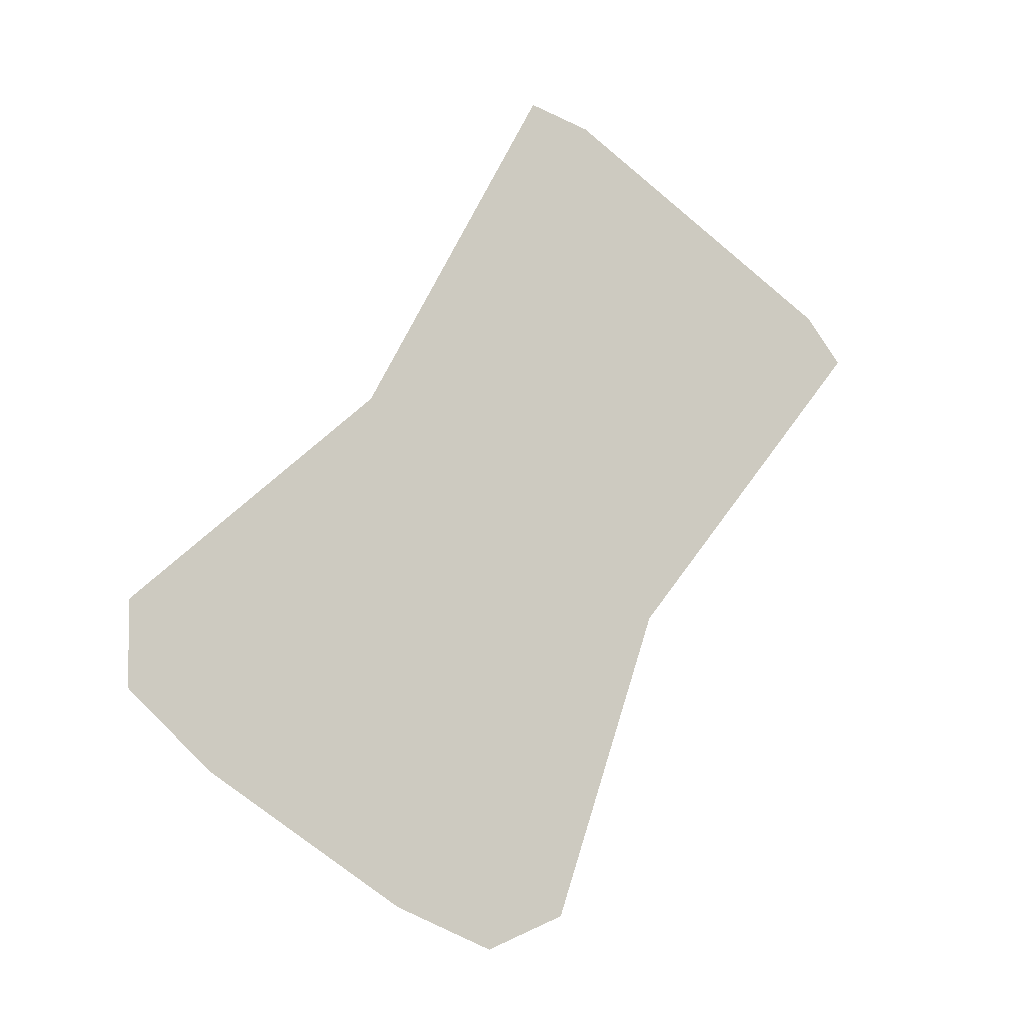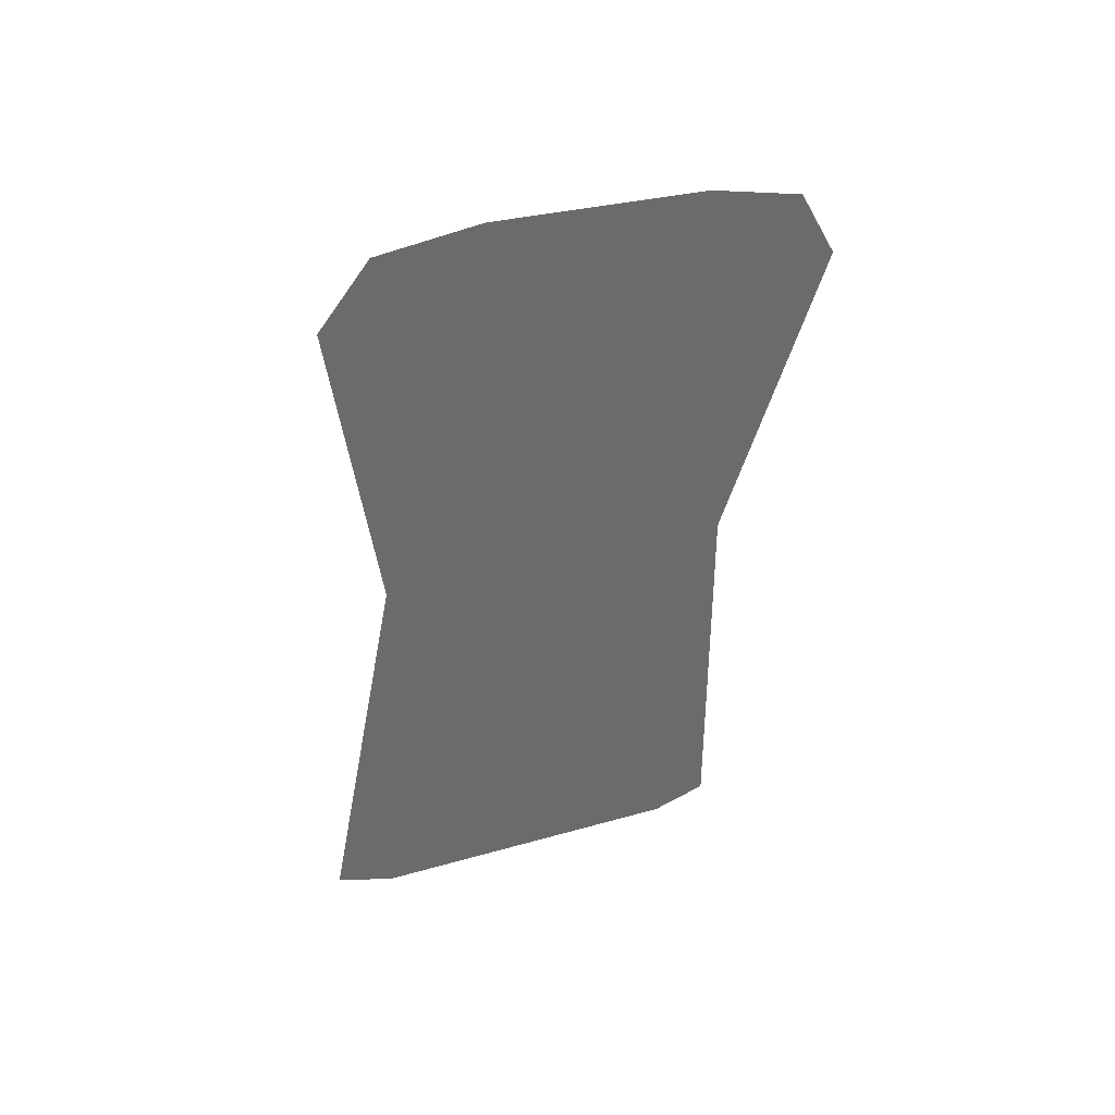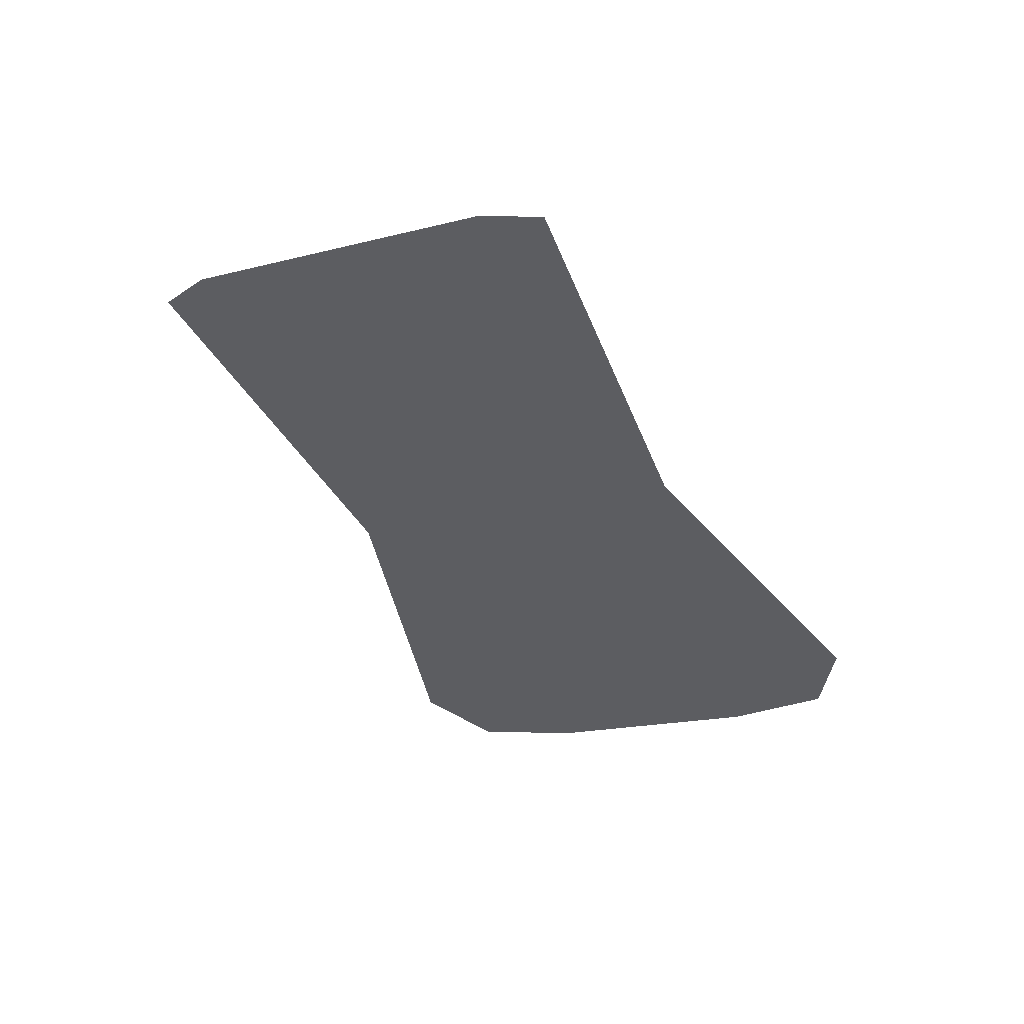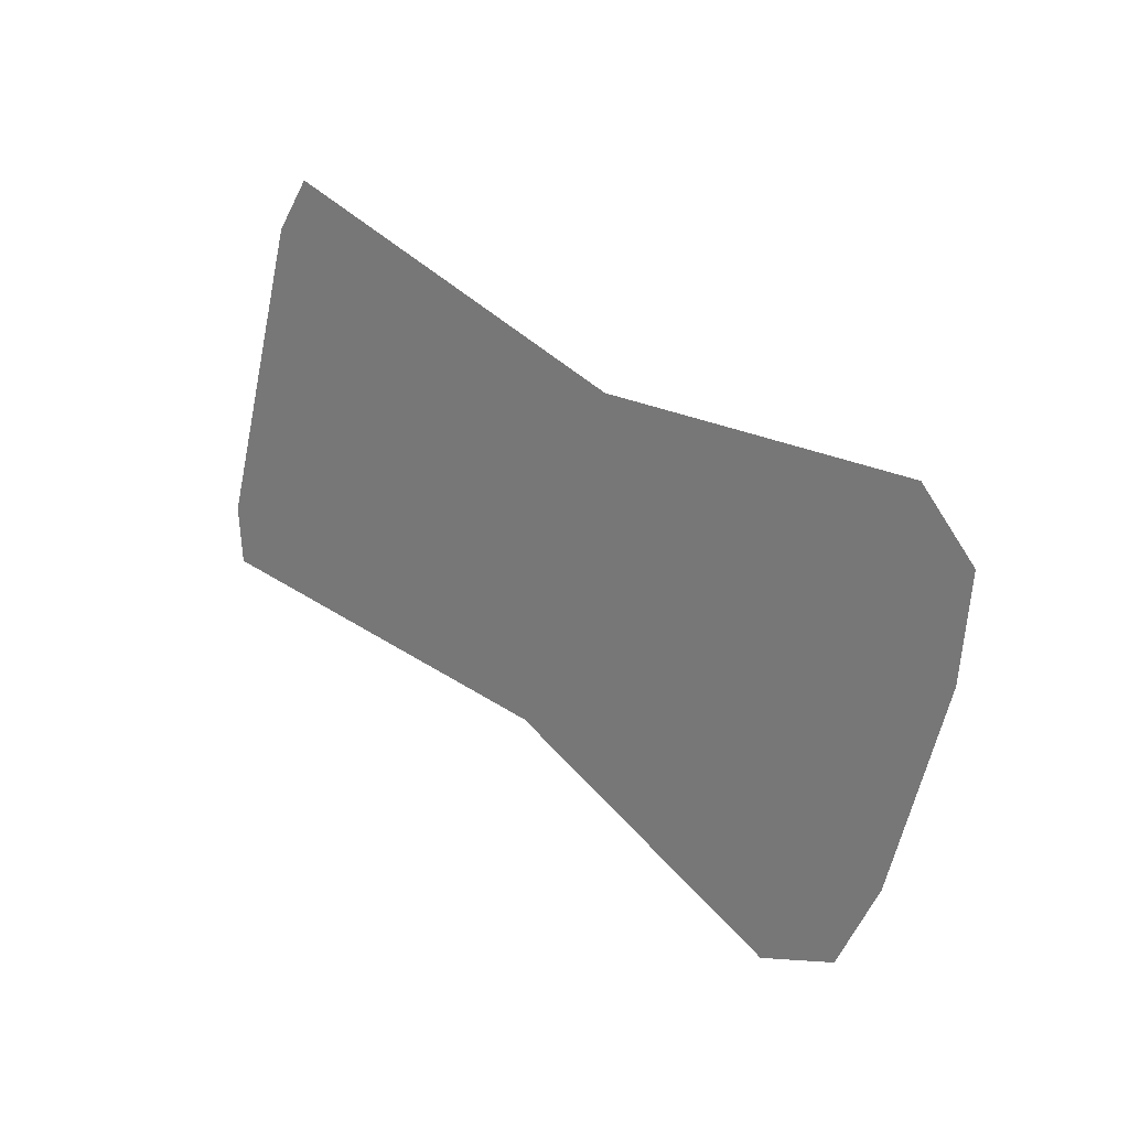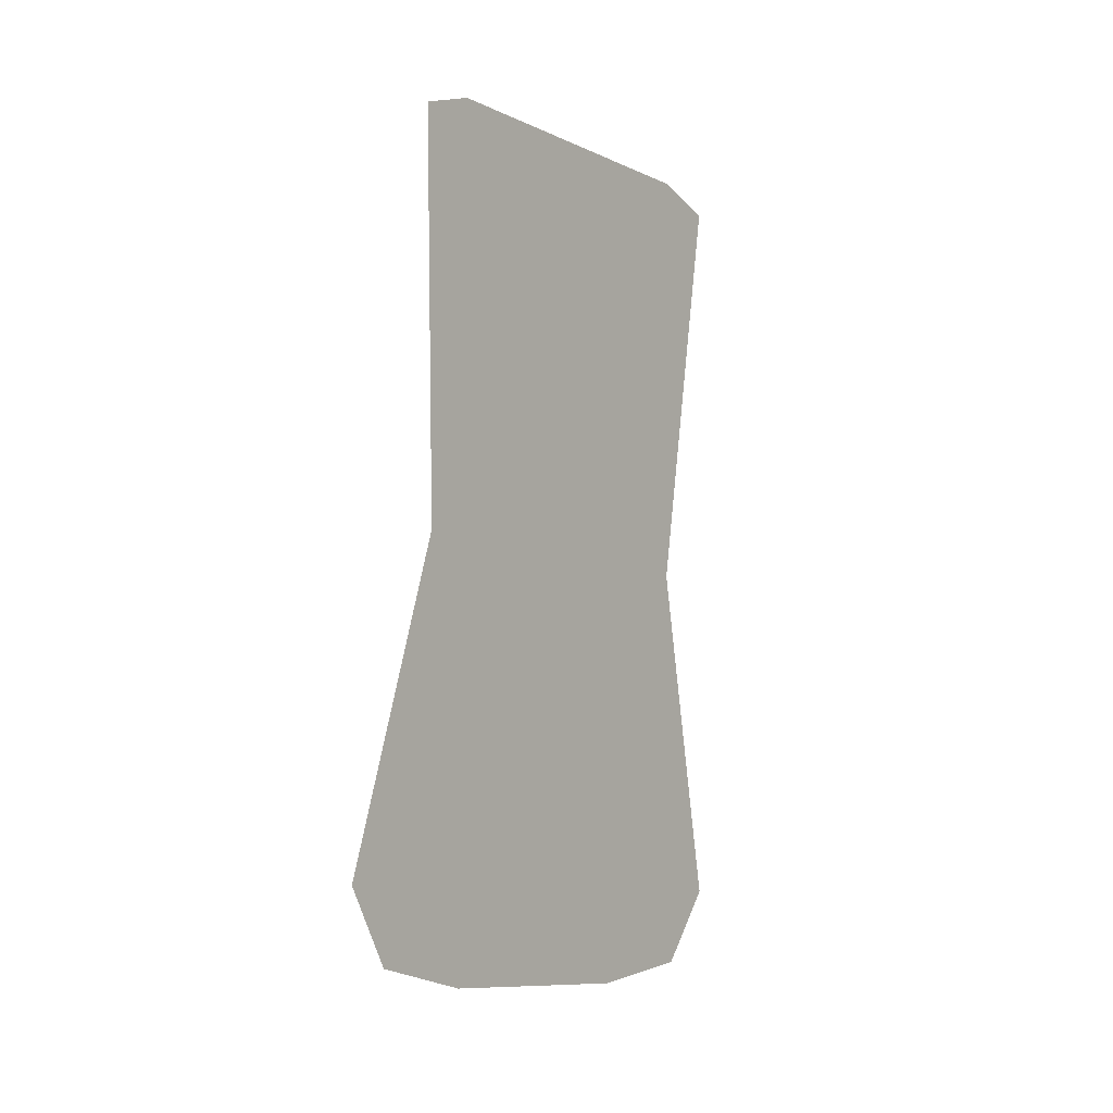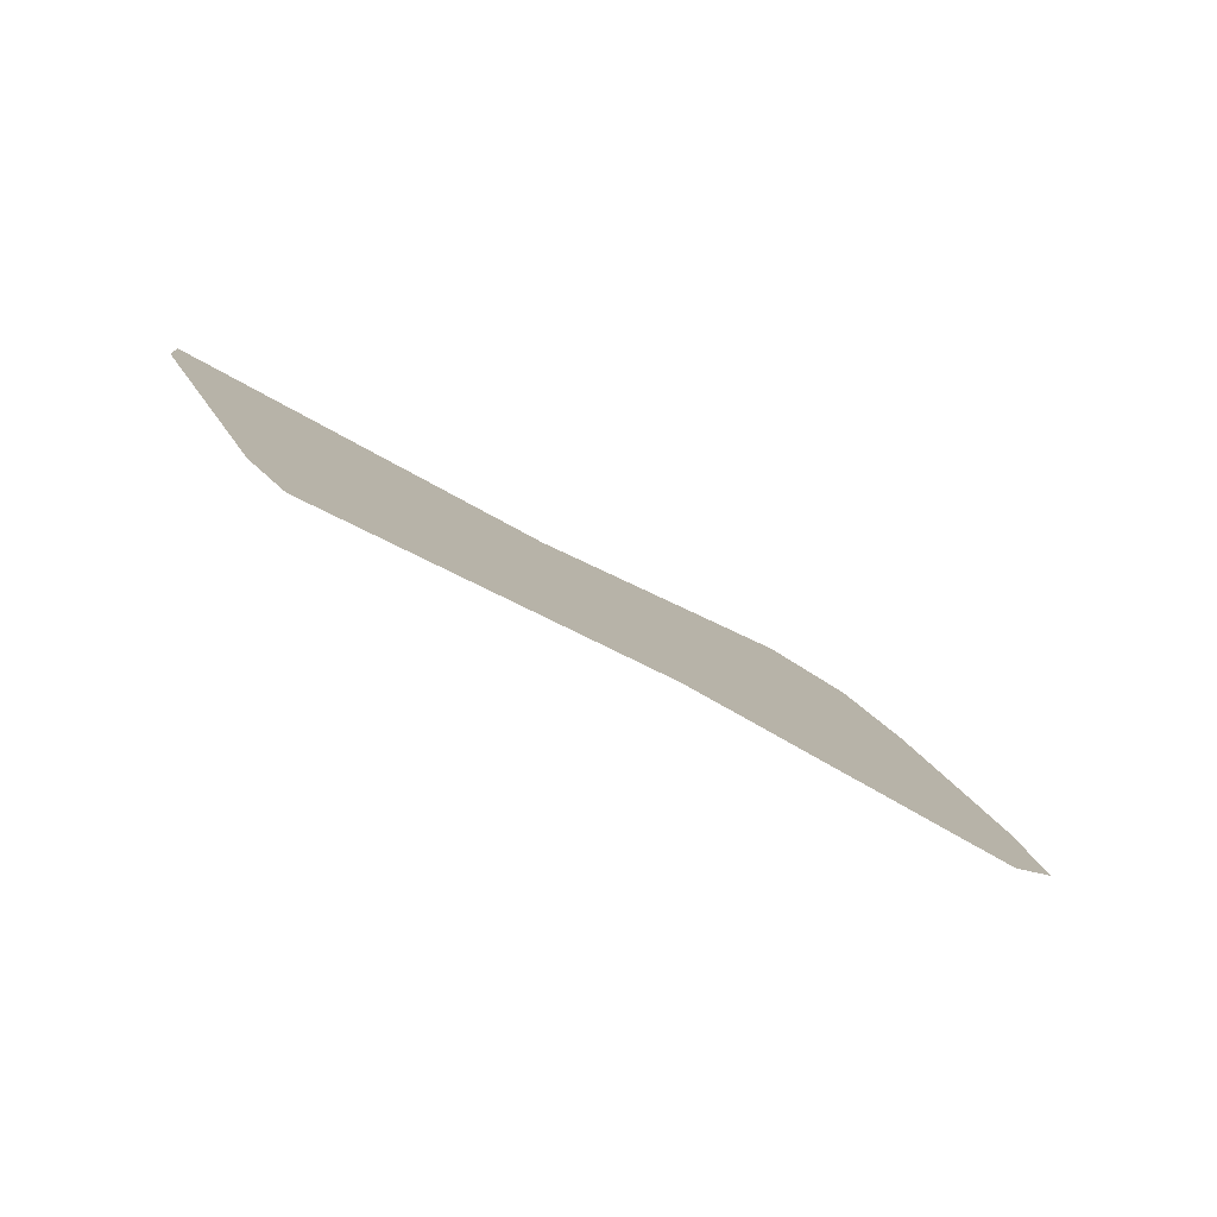
<metadata>
{"format":"obj","ext":"obj","renderer":"f3d","projection":"perspective","resolution":1024,"background":"white","views":[{"elev":23.6,"azim":151.8,"up":"+Z"},{"elev":-34.2,"azim":121.9,"up":"+Y"},{"elev":-67.8,"azim":-25.4,"up":"+Y"},{"elev":-14.4,"azim":45.1,"up":"+Z"},{"elev":-61.5,"azim":-69.2,"up":"+Z"},{"elev":62.9,"azim":35.5,"up":"+Z"}]}
</metadata>
<code>
g default
v -45.76 -49.07 85.2
v -16.02 -66.05 114.2
v 11.88 -23.62 41.03
v 41.61 -40.6 70.05
v 10.31 -52.05 89.95
v -14.73 -37.75 65.51
v -21.54 -64.32 111.3
v 4.112 -48.51 83.9
v 35.68 -35.77 61.77
v -43.47 -51.8 89.87
v -8.893 -41.08 71.21
v 20.24 -26.95 46.71
v 39.48 -44.75 77.2
v 30.56 -39.65 68.49
v 11.82 -28.96 50.21
v 3.411 -24.15 42
g Shadow
f 1 10 11 6
f 6 11 15 16
f 7 2 5 8
f 14 8 5 13
f 10 7 8 11
f 15 11 8 14
f 9 14 13 4
f 12 15 14 9
f 16 15 12 3

</code>
